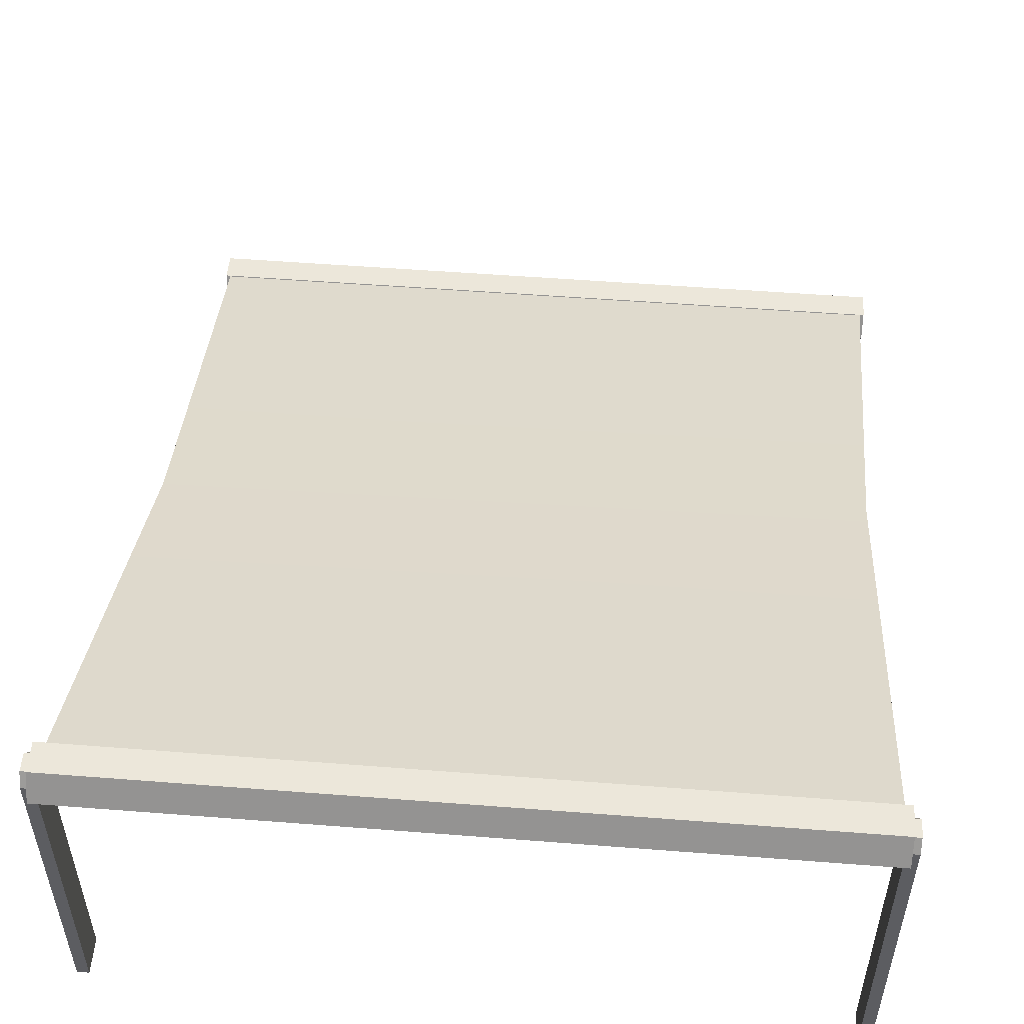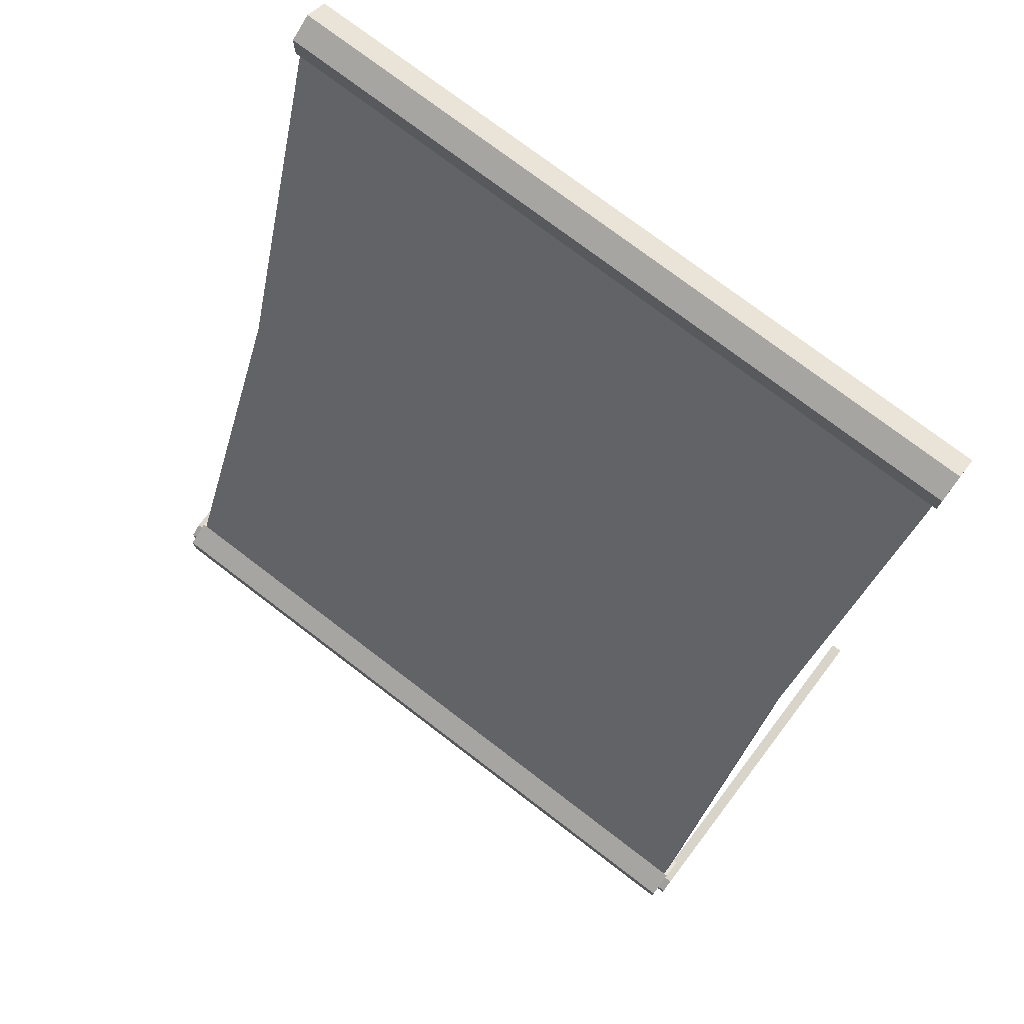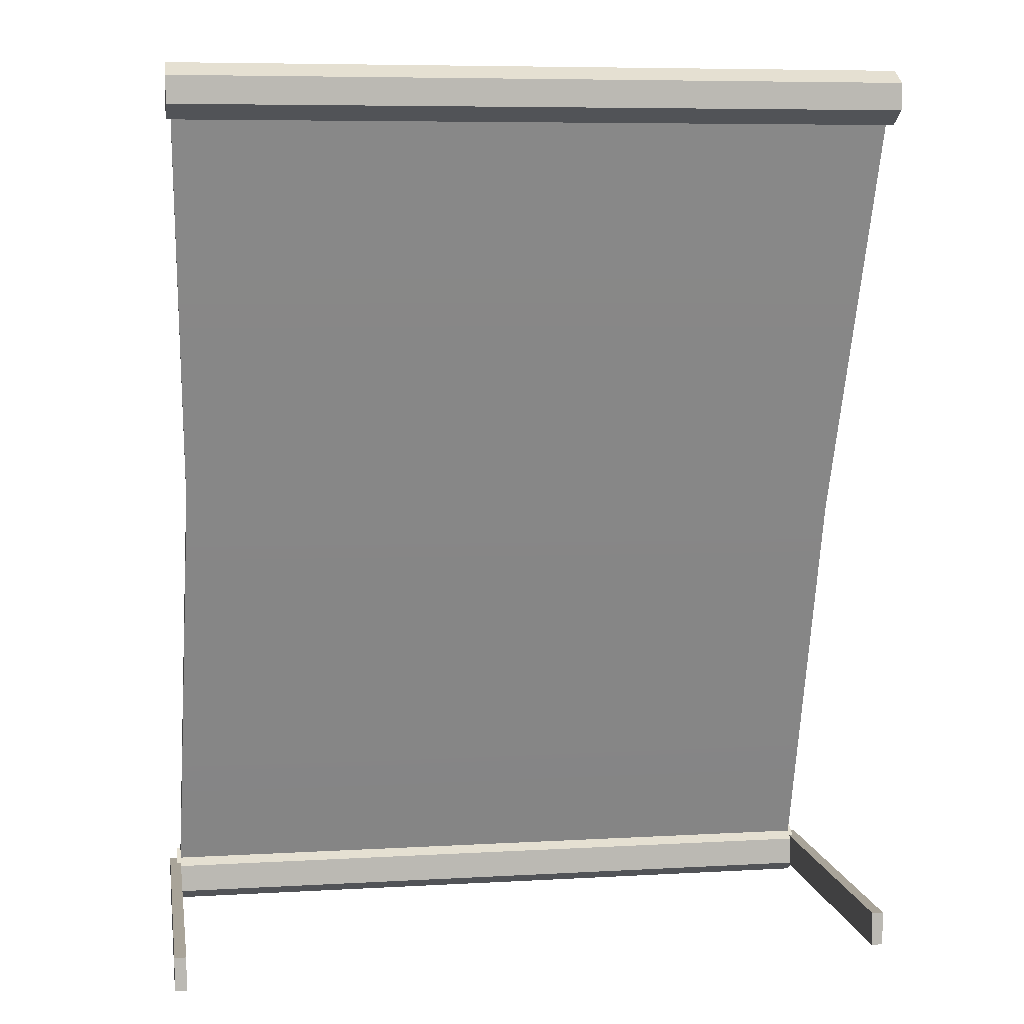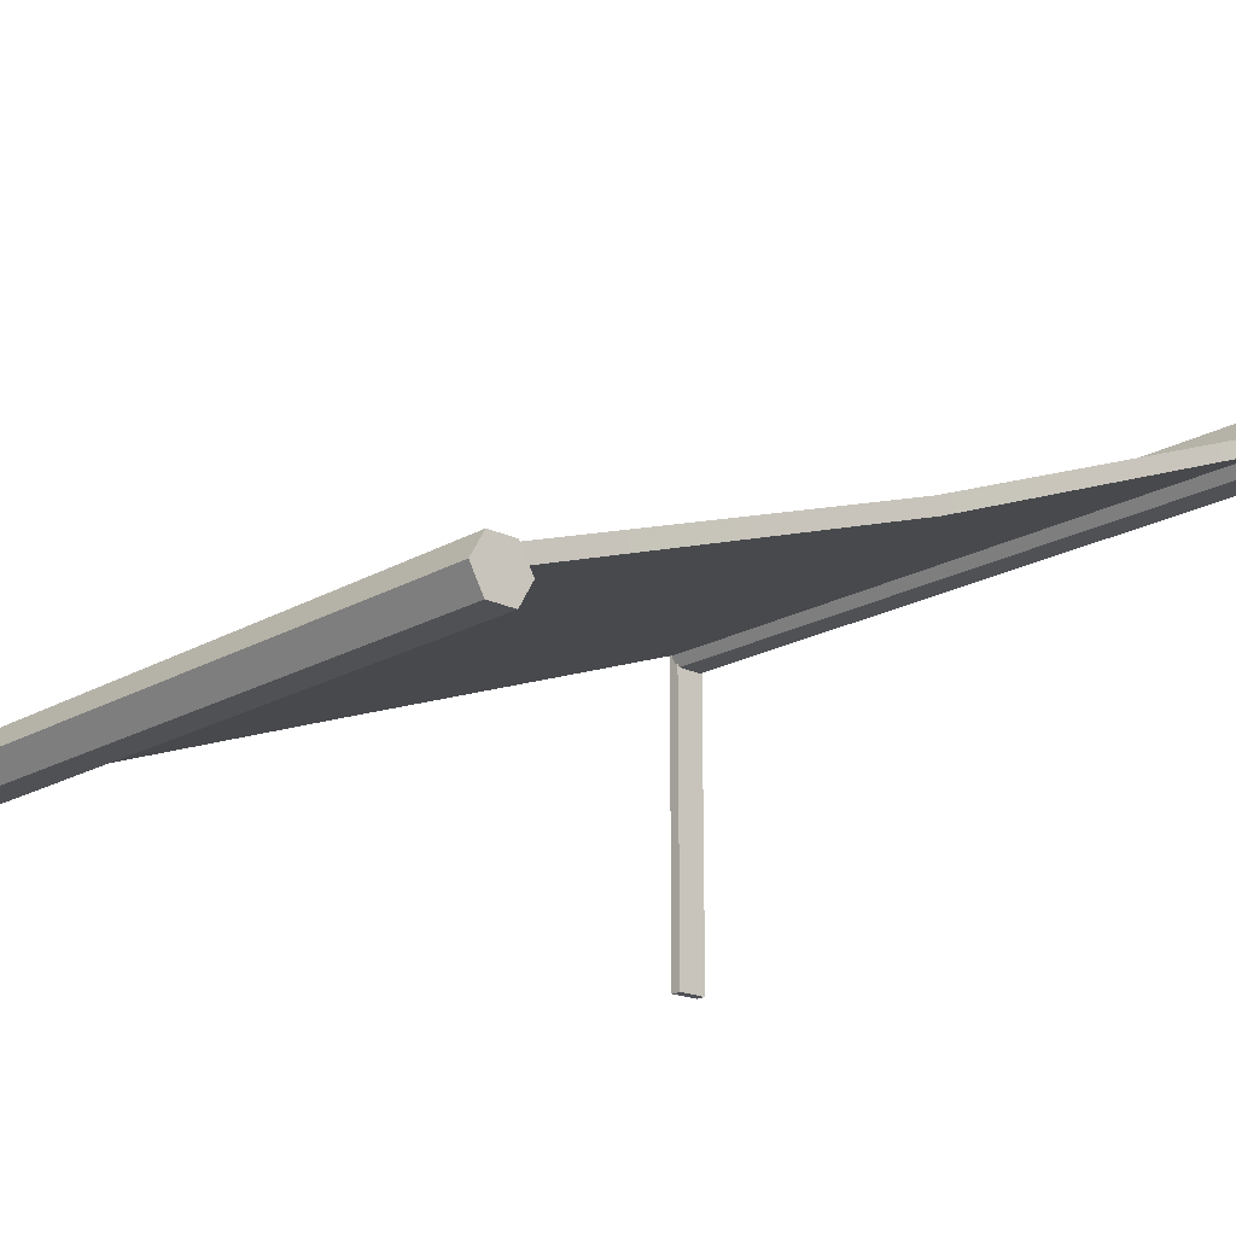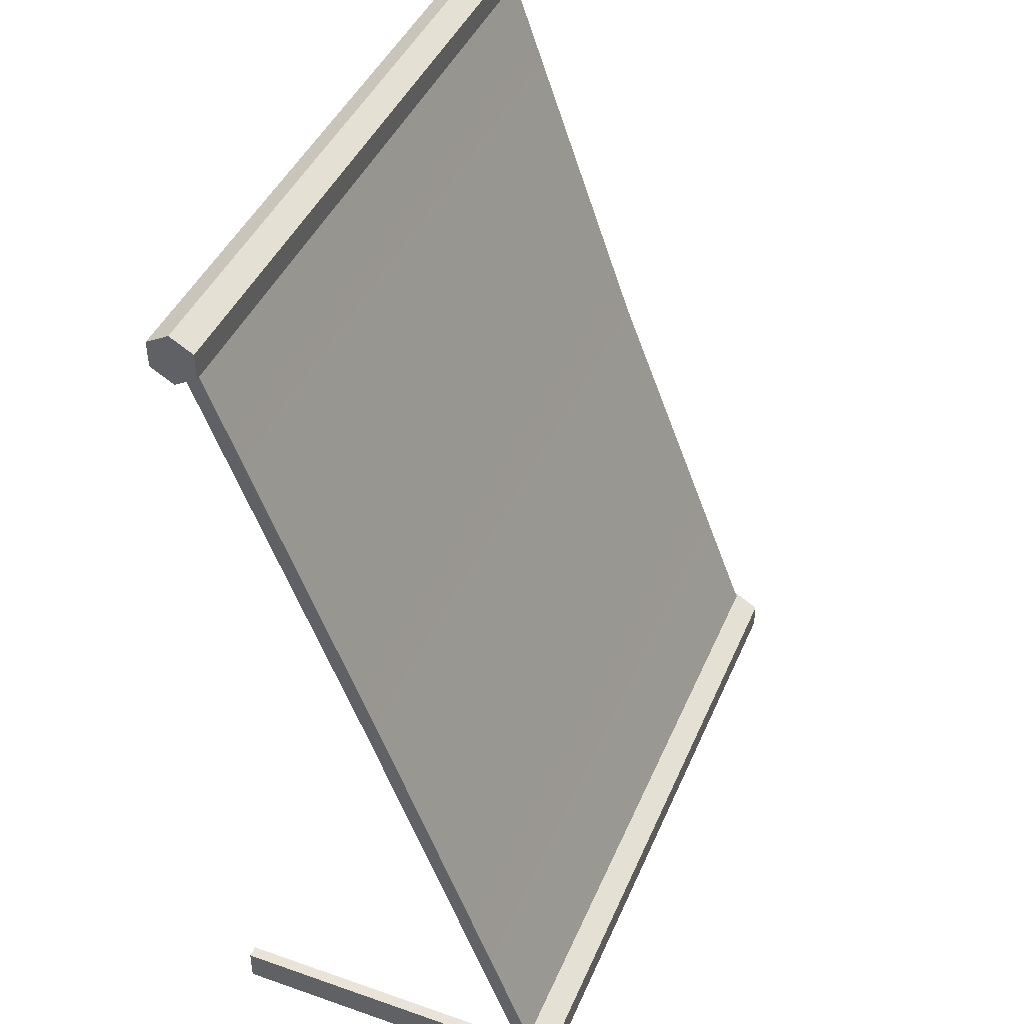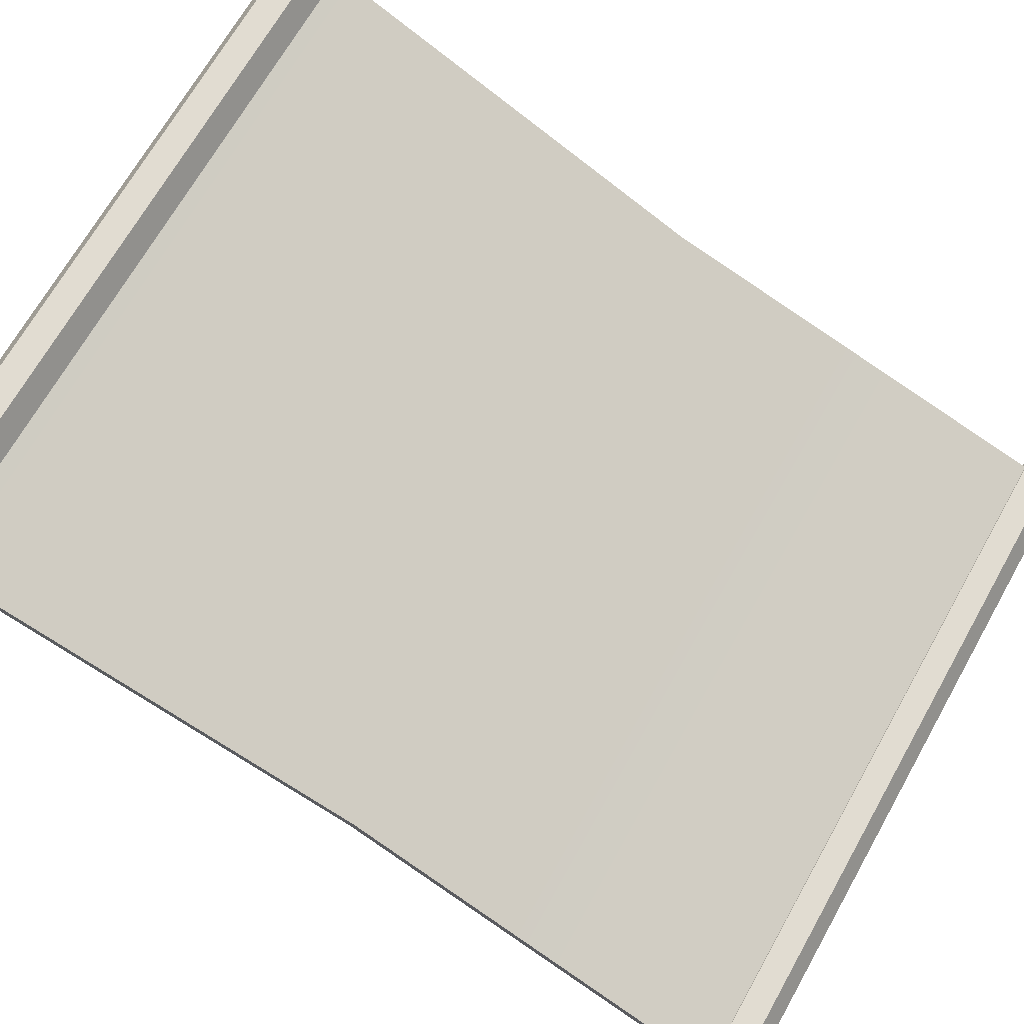
<metadata>
{"format":"obj","ext":"obj","renderer":"f3d","projection":"perspective","resolution":1024,"background":"white","views":[{"elev":52.7,"azim":4.8,"up":"+Z"},{"elev":75.5,"azim":37.3,"up":"+Y"},{"elev":7.2,"azim":170.7,"up":"+Y"},{"elev":-19.5,"azim":-132.8,"up":"+Z"},{"elev":43.2,"azim":-67.7,"up":"+Y"},{"elev":69.2,"azim":119.5,"up":"+Z"}]}
</metadata>
<code>
v 0 0 130.5
v 3.991 0 130.5
v 0 11.82 130.5
v 3.991 11.82 130.5
v 0 11.82 17.34
v 3.991 11.82 17.34
v 0 0 17.34
v 3.991 0 17.34
v 0 2.906 134.9
v 3.991 2.906 134.9
v 3.991 8.916 134.9
v 0 8.916 134.9
v 249.4 10.92 120.7
v 249.4 0.9241 120.7
v 249.4 -4.074 129.3
v 249.4 0.9241 138
v 249.4 10.92 138
v 249.4 15.92 129.3
v 2.63 10.92 120.7
v 2.63 0.9241 120.7
v 2.63 -4.074 129.3
v 2.63 0.9241 138
v 2.63 10.92 138
v 2.63 15.92 129.3
v 3.991 14.79 129.8
v 248 14.79 129.8
v 3.991 300.8 21.98
v 248 300.8 21.98
v 3.991 298.9 16.94
v 248 298.9 16.94
v 3.991 12.89 124.7
v 248 12.89 124.7
v 2.63 304.6 8.344
v 2.63 295.4 8.344
v 2.63 290.8 16.27
v 2.63 295.4 24.2
v 2.63 304.6 24.2
v 2.63 309.2 16.27
v 249.4 304.6 8.344
v 249.4 295.4 8.344
v 249.4 290.8 16.27
v 249.4 295.4 24.2
v 249.4 304.6 24.2
v 249.4 309.2 16.27
v 248 0.1122 129.9
v 252 0.1122 129.9
v 248 11.71 129.9
v 252 11.71 129.9
v 248 11.71 7.694
v 252 11.71 7.694
v 248 0.1122 7.694
v 252 0.1122 7.694
v 248 2.964 134.3
v 252 2.964 134.3
v 252 8.859 134.3
v 248 8.859 134.3
v 7.865 153.8 74.35
v 244.1 161.5 74.35
v 244.1 159.6 69.31
v 7.865 151.9 69.31
f 9 10 11 12
f 3 4 6 5
f 5 6 8 7
f 7 8 2 1
f 2 8 6 4
f 7 1 3 5
f 1 2 10 9
f 2 4 11 10
f 4 3 12 11
f 3 1 9 12
f 13 14 20 19
f 14 15 21 20
f 15 16 22 21
f 16 17 23 22
f 17 18 24 23
f 18 13 19 24
f 13 18 17 16 15 14
f 19 20 21 22 23 24
f 57 58 28 27
f 27 28 30 29
f 29 30 59 60
f 31 32 26 25
f 58 59 30 28
f 60 57 27 29
f 33 39 40 34
f 34 40 41 35
f 35 41 42 36
f 36 42 43 37
f 37 43 44 38
f 38 44 39 33
f 33 34 35 36 37 38
f 39 44 43 42 41 40
f 53 54 55 56
f 47 48 50 49
f 49 50 52 51
f 51 52 46 45
f 46 52 50 48
f 51 45 47 49
f 45 46 54 53
f 46 48 55 54
f 48 47 56 55
f 47 45 53 56
f 25 26 58 57
f 26 32 59 58
f 60 59 32 31
f 31 25 57 60

</code>
